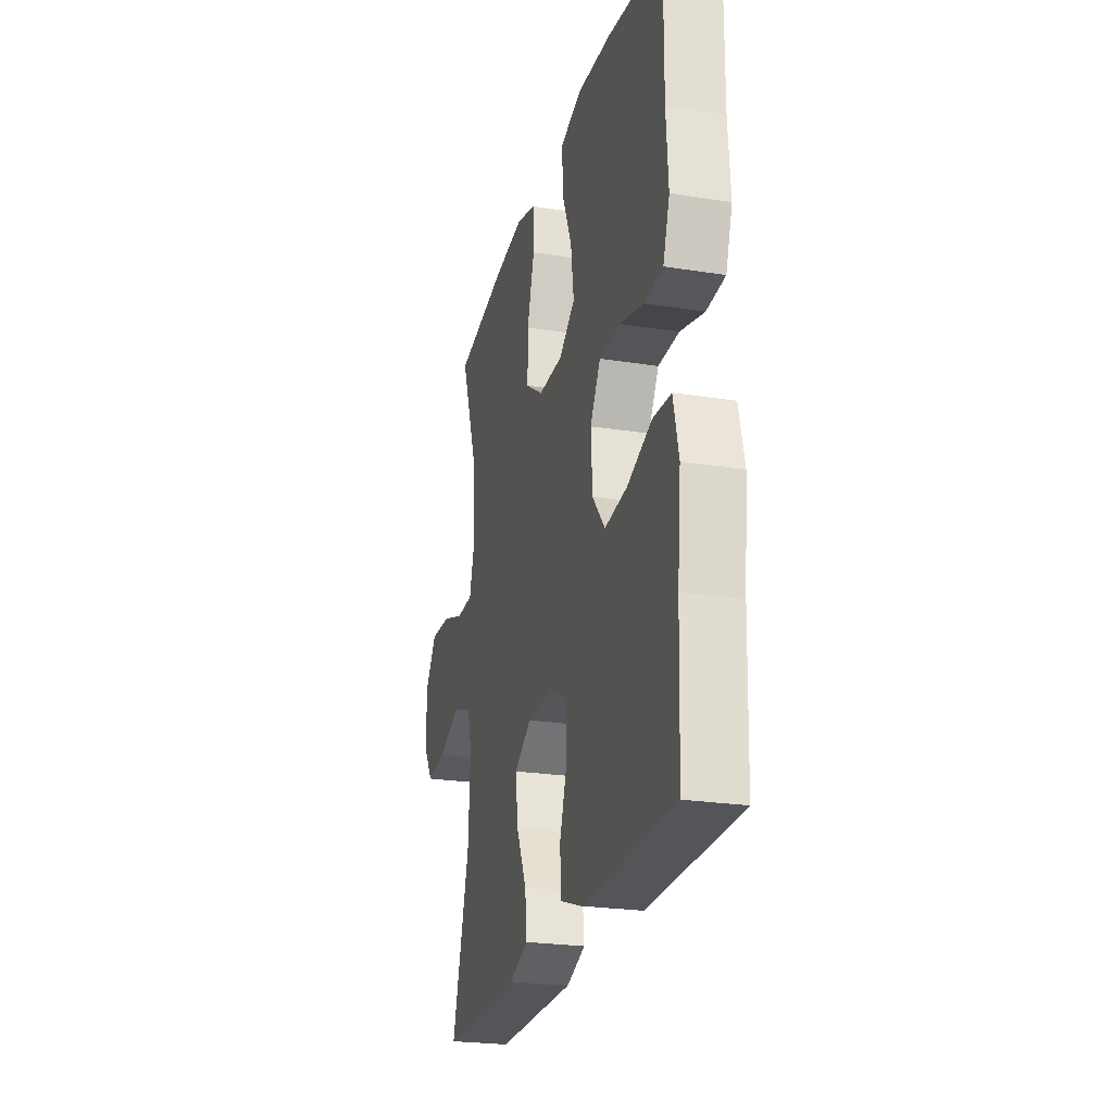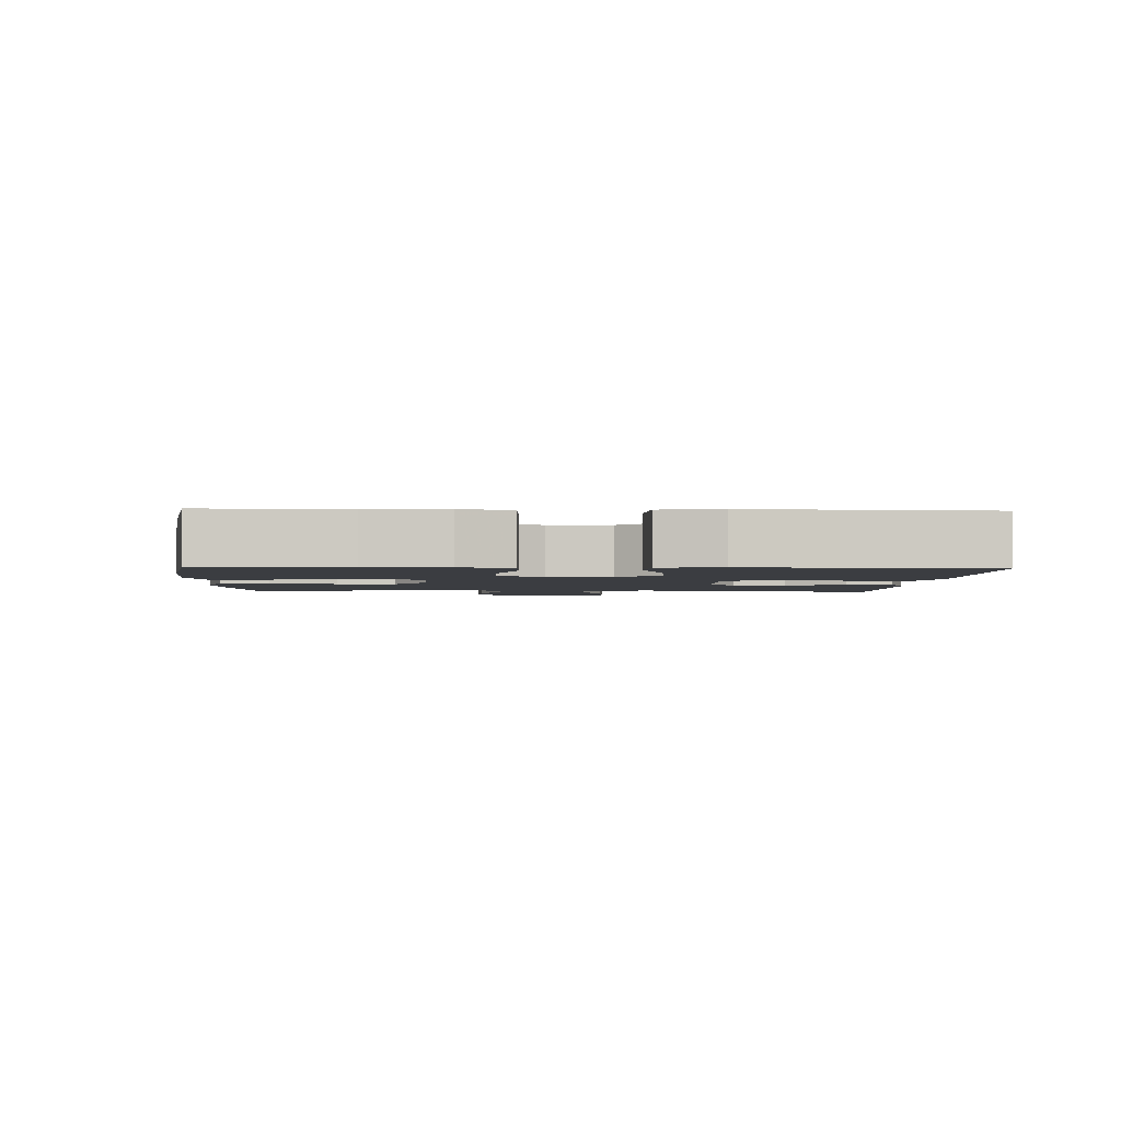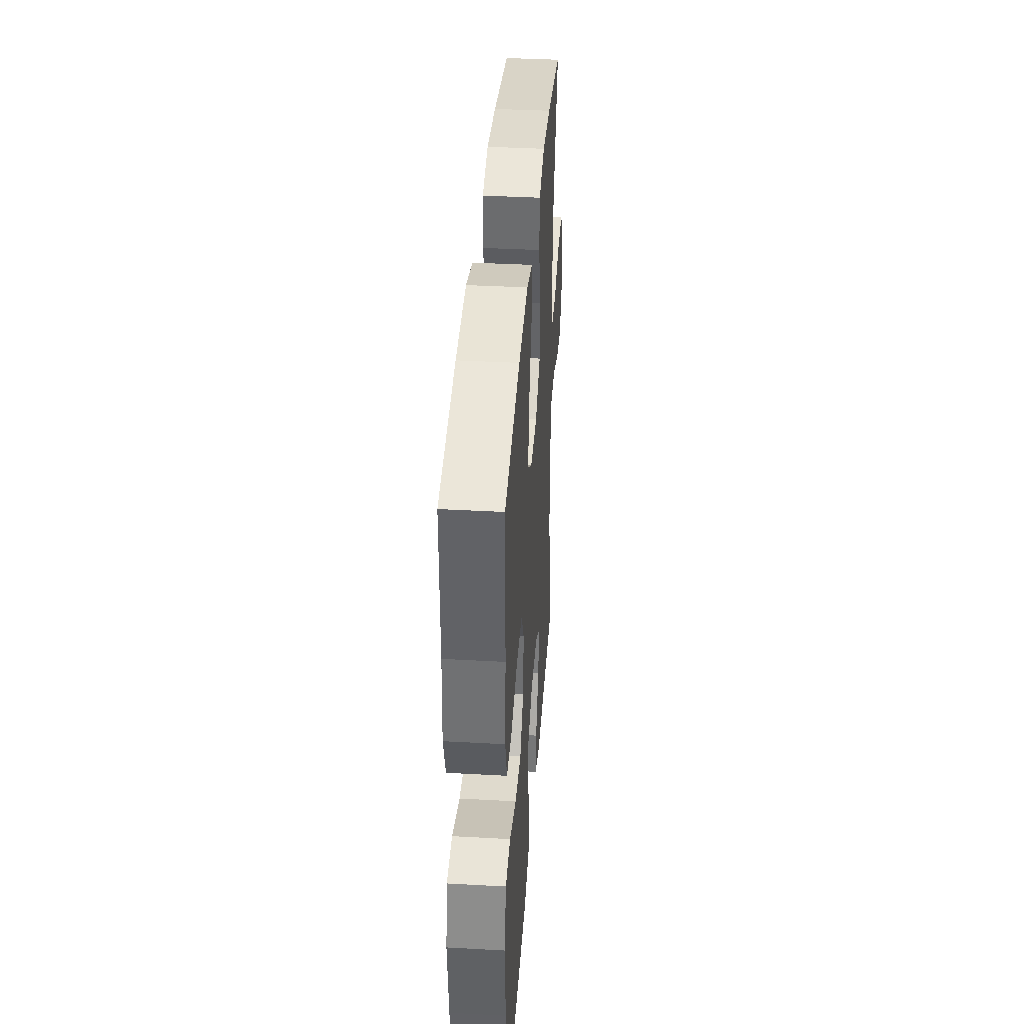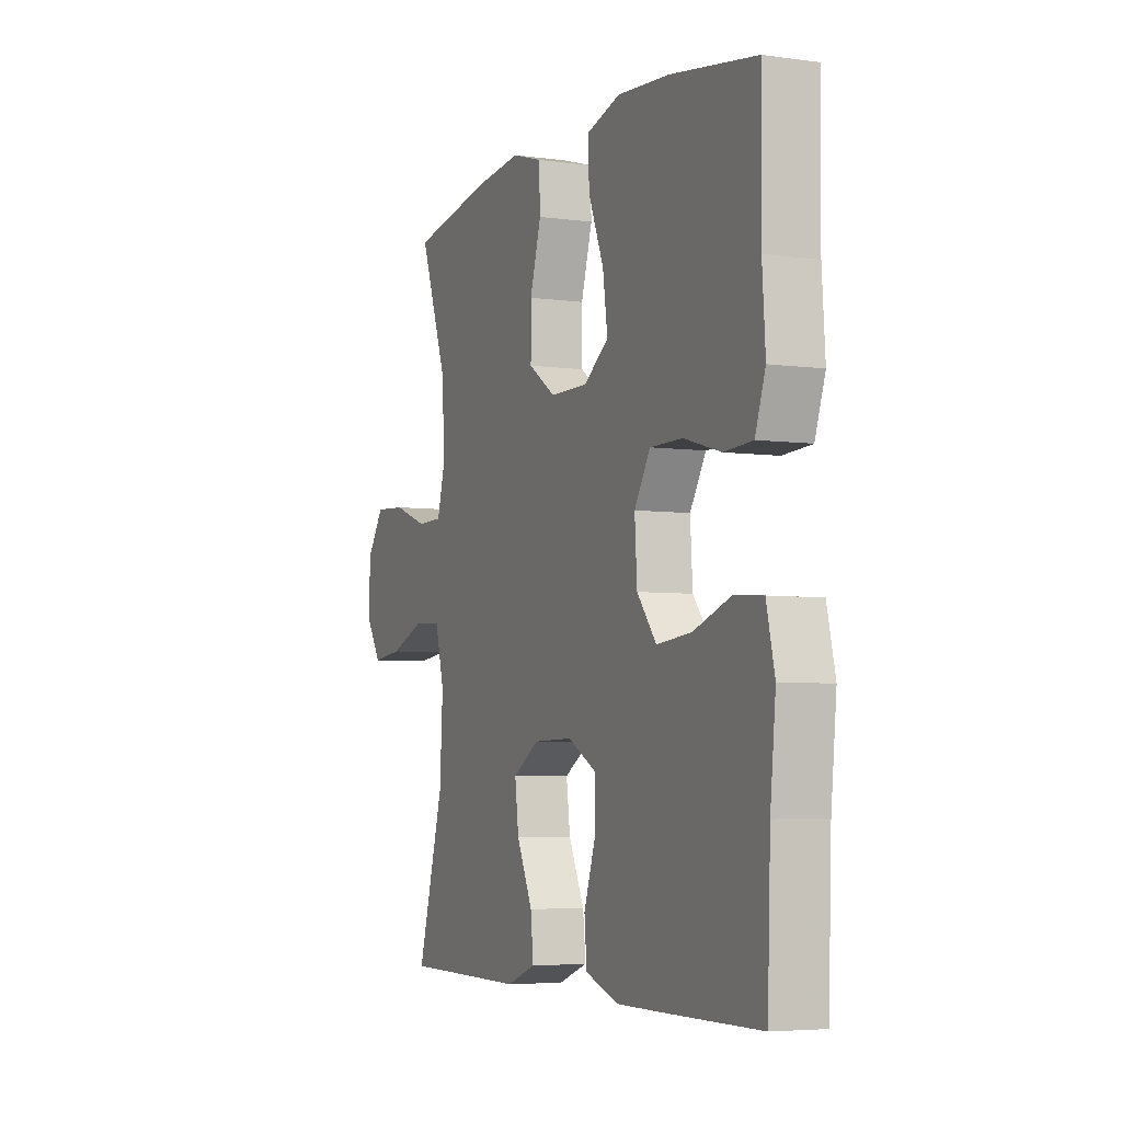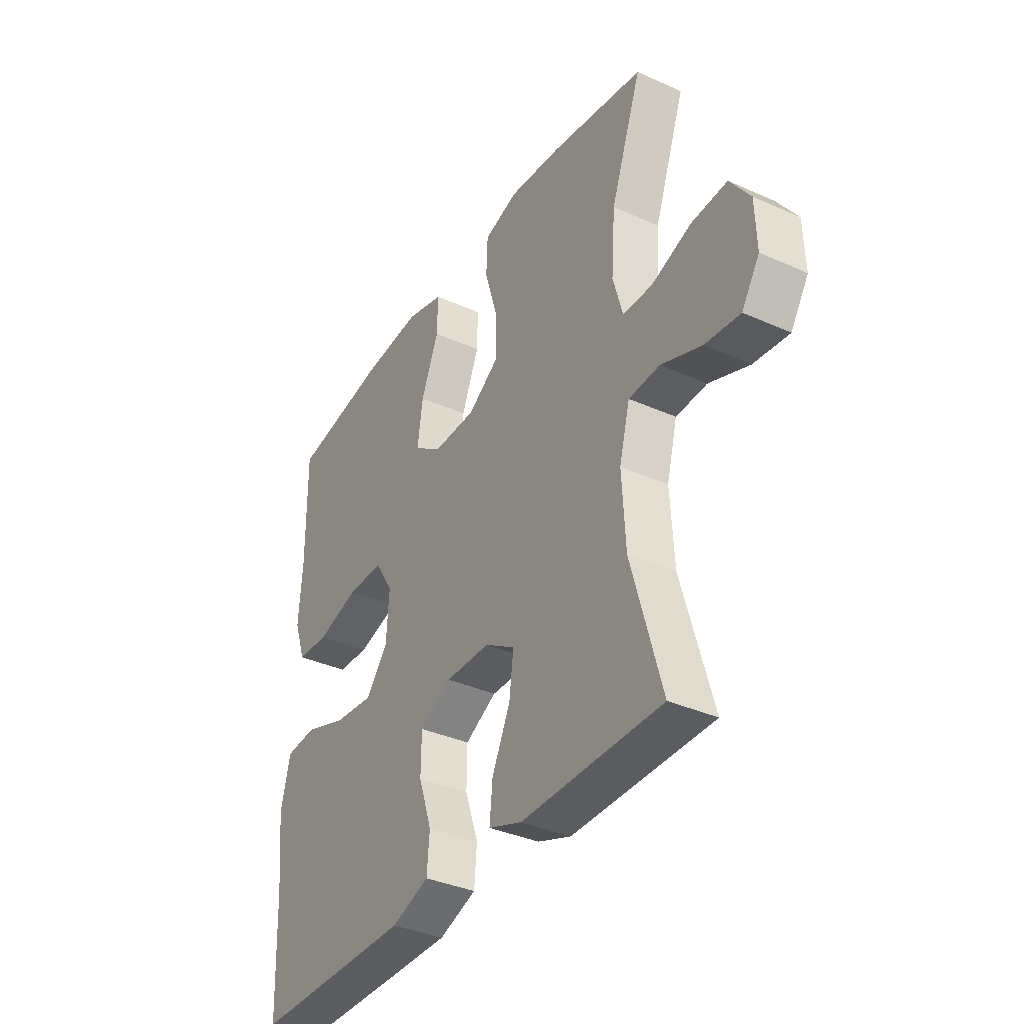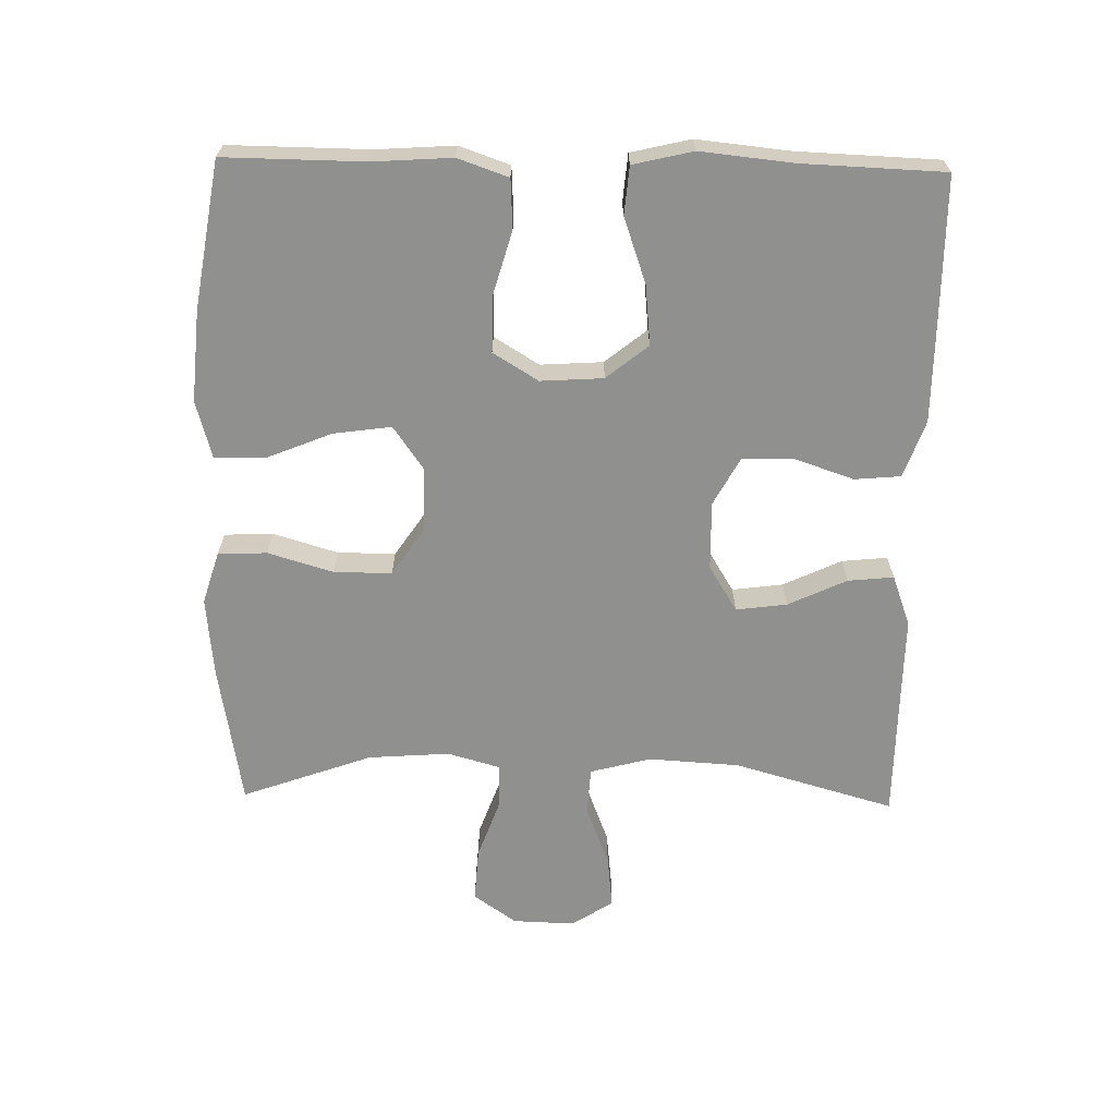
<metadata>
{"format":"obj","ext":"obj","renderer":"f3d","projection":"perspective","resolution":1024,"background":"white","views":[{"elev":-24.4,"azim":75.4,"up":"+Z"},{"elev":-2.5,"azim":87.6,"up":"+Y"},{"elev":38.3,"azim":94.0,"up":"+Z"},{"elev":-5.0,"azim":66.6,"up":"+Z"},{"elev":-36.3,"azim":-120.4,"up":"+Z"},{"elev":-65.6,"azim":88.8,"up":"+Y"}]}
</metadata>
<code>
v -0.5 0.07 -0.5
v -0.432 0.07 -0.261
v -0.424 0.07 -0.125
v -0.448 0.07 -0.035
v -0.518 0.07 -0.031
v -0.609 0.07 -0.066
v -0.688 0.07 -0.075
v -0.728 0.07 -0.013
v -0.725 0.07 0.079
v -0.68 0.07 0.143
v -0.599 0.07 0.138
v -0.51 0.07 0.106
v -0.443 0.07 0.107
v -0.421 0.07 0.185
v -0.43 0.07 0.306
v -0.5 0.07 0.5
v -0.289 0.07 0.536
v -0.169 0.07 0.548
v -0.091 0.07 0.524
v -0.088 0.07 0.451
v -0.117 0.07 0.354
v -0.117 0.07 0.268
v -0.047 0.07 0.221
v 0.05 0.07 0.22
v 0.114 0.07 0.265
v 0.102 0.07 0.351
v 0.062 0.07 0.449
v 0.061 0.07 0.523
v 0.147 0.07 0.547
v 0.282 0.07 0.536
v 0.5 0.07 0.5
v 0.498 0.07 0.291
v 0.506 0.07 0.175
v 0.48 0.07 0.1
v 0.407 0.07 0.096
v 0.312 0.07 0.123
v 0.229 0.07 0.123
v 0.188 0.07 0.056
v 0.194 0.07 -0.037
v 0.244 0.07 -0.099
v 0.333 0.07 -0.09
v 0.43 0.07 -0.056
v 0.501 0.07 -0.062
v 0.522 0.07 -0.151
v 0.508 0.07 -0.288
v 0.5 0.07 -0.5
v 0.268 0.07 -0.501
v 0.138 0.07 -0.501
v 0.053 0.07 -0.471
v 0.047 0.07 -0.402
v 0.077 0.07 -0.314
v 0.076 0.07 -0.238
v 0.004 0.07 -0.199
v -0.098 0.07 -0.201
v -0.166 0.07 -0.243
v -0.156 0.07 -0.319
v -0.115 0.07 -0.406
v -0.108 0.07 -0.474
v -0.184 0.07 -0.502
v -0.307 0.07 -0.501
v -0.5 0 -0.5
v -0.432 0 -0.261
v -0.424 0 -0.125
v -0.448 0 -0.035
v -0.518 0 -0.031
v -0.609 0 -0.066
v -0.688 0 -0.075
v -0.728 0 -0.013
v -0.725 0 0.079
v -0.68 0 0.143
v -0.599 0 0.138
v -0.51 0 0.106
v -0.443 0 0.107
v -0.421 0 0.185
v -0.43 0 0.306
v -0.5 0 0.5
v -0.289 0 0.536
v -0.169 0 0.548
v -0.091 0 0.524
v -0.088 0 0.451
v -0.117 0 0.354
v -0.117 0 0.268
v -0.047 0 0.221
v 0.05 0 0.22
v 0.114 0 0.265
v 0.102 0 0.351
v 0.062 0 0.449
v 0.061 0 0.523
v 0.147 0 0.547
v 0.282 0 0.536
v 0.5 0 0.5
v 0.498 0 0.291
v 0.506 0 0.175
v 0.48 0 0.1
v 0.407 0 0.096
v 0.312 0 0.123
v 0.229 0 0.123
v 0.188 0 0.056
v 0.194 0 -0.037
v 0.244 0 -0.099
v 0.333 0 -0.09
v 0.43 0 -0.056
v 0.501 0 -0.062
v 0.522 0 -0.151
v 0.508 0 -0.288
v 0.5 0 -0.5
v 0.268 0 -0.501
v 0.138 0 -0.501
v 0.053 0 -0.471
v 0.047 0 -0.402
v 0.077 0 -0.314
v 0.076 0 -0.238
v 0.004 0 -0.199
v -0.098 0 -0.201
v -0.166 0 -0.243
v -0.156 0 -0.319
v -0.115 0 -0.406
v -0.108 0 -0.474
v -0.184 0 -0.502
v -0.307 0 -0.501
f 58 59 60
f 57 58 60
f 56 57 60
f 60 1 2
f 56 60 2
f 55 56 2
f 54 55 2 3
f 53 54 3 4
f 49 50 51
f 48 49 51
f 47 48 51
f 46 47 51
f 45 46 51
f 45 51 52
f 44 45 52
f 43 44 52
f 42 43 52
f 41 42 52
f 40 41 52 53
f 34 35 36
f 33 34 36
f 32 33 36
f 32 36 37
f 31 32 37
f 30 31 37
f 29 30 37
f 28 29 37
f 27 28 37
f 26 27 37
f 25 26 37 38
f 19 20 21
f 18 19 21
f 17 18 21
f 16 17 21
f 15 16 21
f 14 15 21 22
f 13 14 22 23
f 10 11 12
f 9 10 12
f 8 9 12
f 7 8 12
f 6 7 12
f 5 6 12
f 4 5 12 13
f 4 13 23
f 53 4 23
f 40 53 23
f 39 40 23
f 38 39 23 24
f 24 25 38
f 120 119 118
f 120 118 117
f 120 117 116
f 62 61 120
f 62 120 116
f 62 116 115
f 63 62 115 114
f 64 63 114 113
f 111 110 109
f 111 109 108
f 111 108 107
f 111 107 106
f 111 106 105
f 112 111 105
f 112 105 104
f 112 104 103
f 112 103 102
f 112 102 101
f 113 112 101 100
f 96 95 94
f 96 94 93
f 96 93 92
f 97 96 92
f 97 92 91
f 97 91 90
f 97 90 89
f 97 89 88
f 97 88 87
f 97 87 86
f 98 97 86 85
f 81 80 79
f 81 79 78
f 81 78 77
f 81 77 76
f 81 76 75
f 82 81 75 74
f 83 82 74 73
f 72 71 70
f 72 70 69
f 72 69 68
f 72 68 67
f 72 67 66
f 72 66 65
f 73 72 65 64
f 83 73 64
f 83 64 113
f 83 113 100
f 83 100 99
f 84 83 99 98
f 98 85 84
f 1 61 62 2
f 2 62 63 3
f 3 63 64 4
f 4 64 65 5
f 5 65 66 6
f 6 66 67 7
f 7 67 68 8
f 8 68 69 9
f 9 69 70 10
f 10 70 71 11
f 11 71 72 12
f 12 72 73 13
f 13 73 74 14
f 14 74 75 15
f 15 75 76 16
f 16 76 77 17
f 17 77 78 18
f 18 78 79 19
f 19 79 80 20
f 20 80 81 21
f 21 81 82 22
f 22 82 83 23
f 23 83 84 24
f 24 84 85 25
f 25 85 86 26
f 26 86 87 27
f 27 87 88 28
f 28 88 89 29
f 29 89 90 30
f 30 90 91 31
f 31 91 92 32
f 32 92 93 33
f 33 93 94 34
f 34 94 95 35
f 35 95 96 36
f 36 96 97 37
f 37 97 98 38
f 38 98 99 39
f 39 99 100 40
f 40 100 101 41
f 41 101 102 42
f 42 102 103 43
f 43 103 104 44
f 44 104 105 45
f 45 105 106 46
f 46 106 107 47
f 47 107 108 48
f 48 108 109 49
f 49 109 110 50
f 50 110 111 51
f 51 111 112 52
f 52 112 113 53
f 53 113 114 54
f 54 114 115 55
f 55 115 116 56
f 56 116 117 57
f 57 117 118 58
f 58 118 119 59
f 59 119 120 60
f 60 120 61 1

</code>
